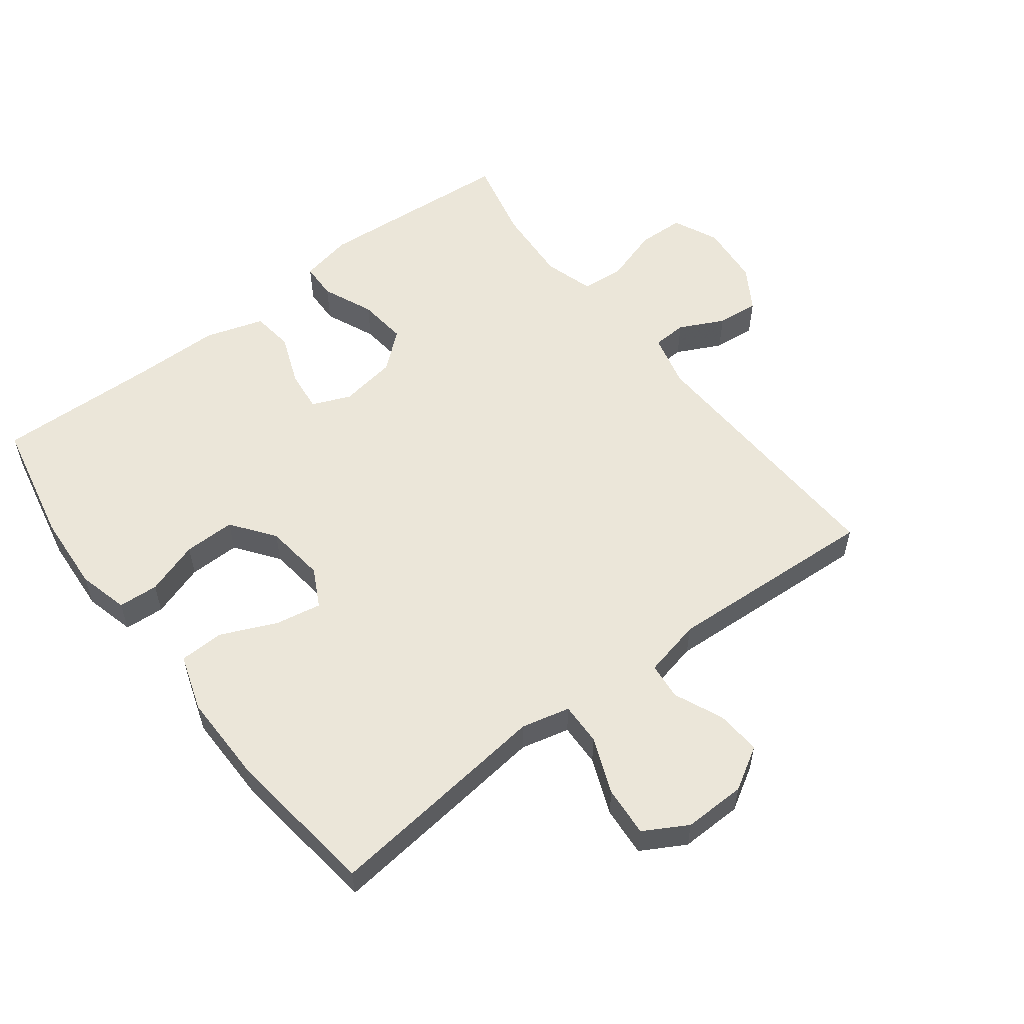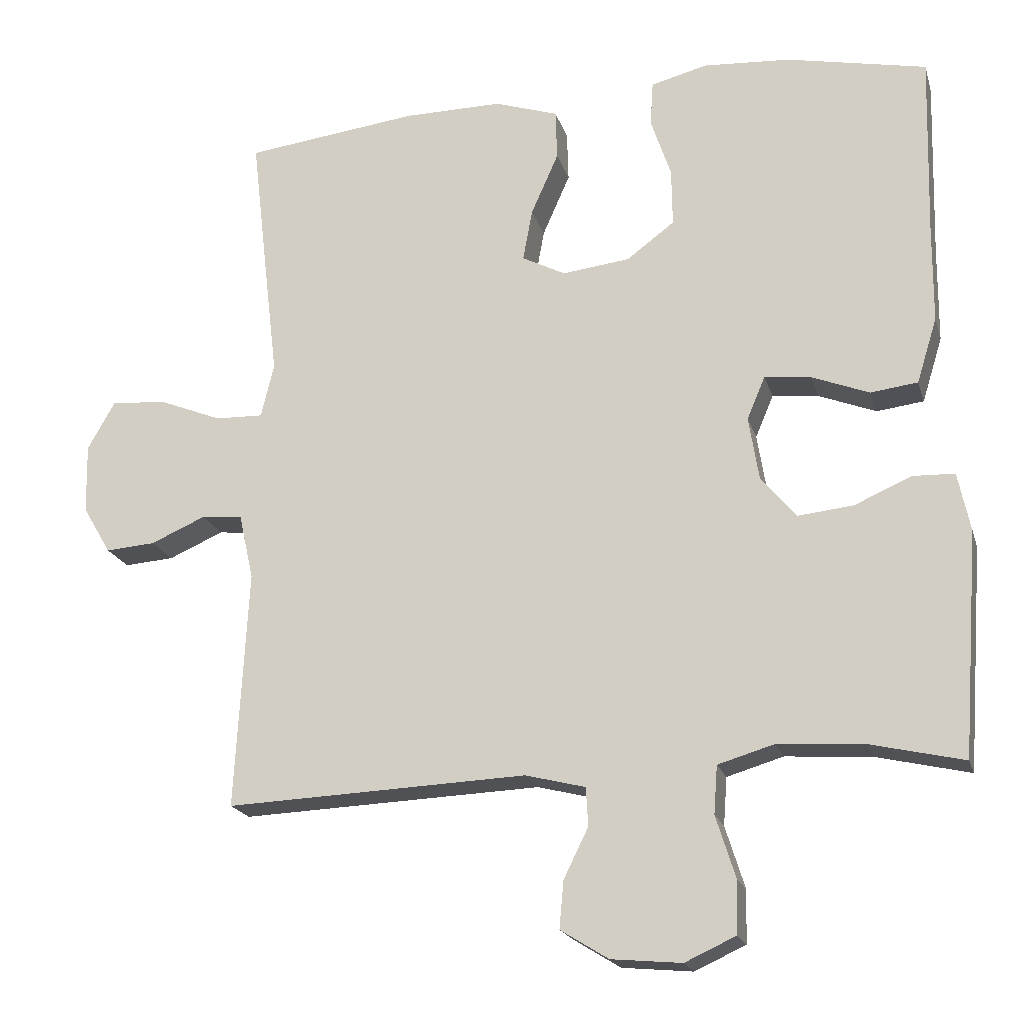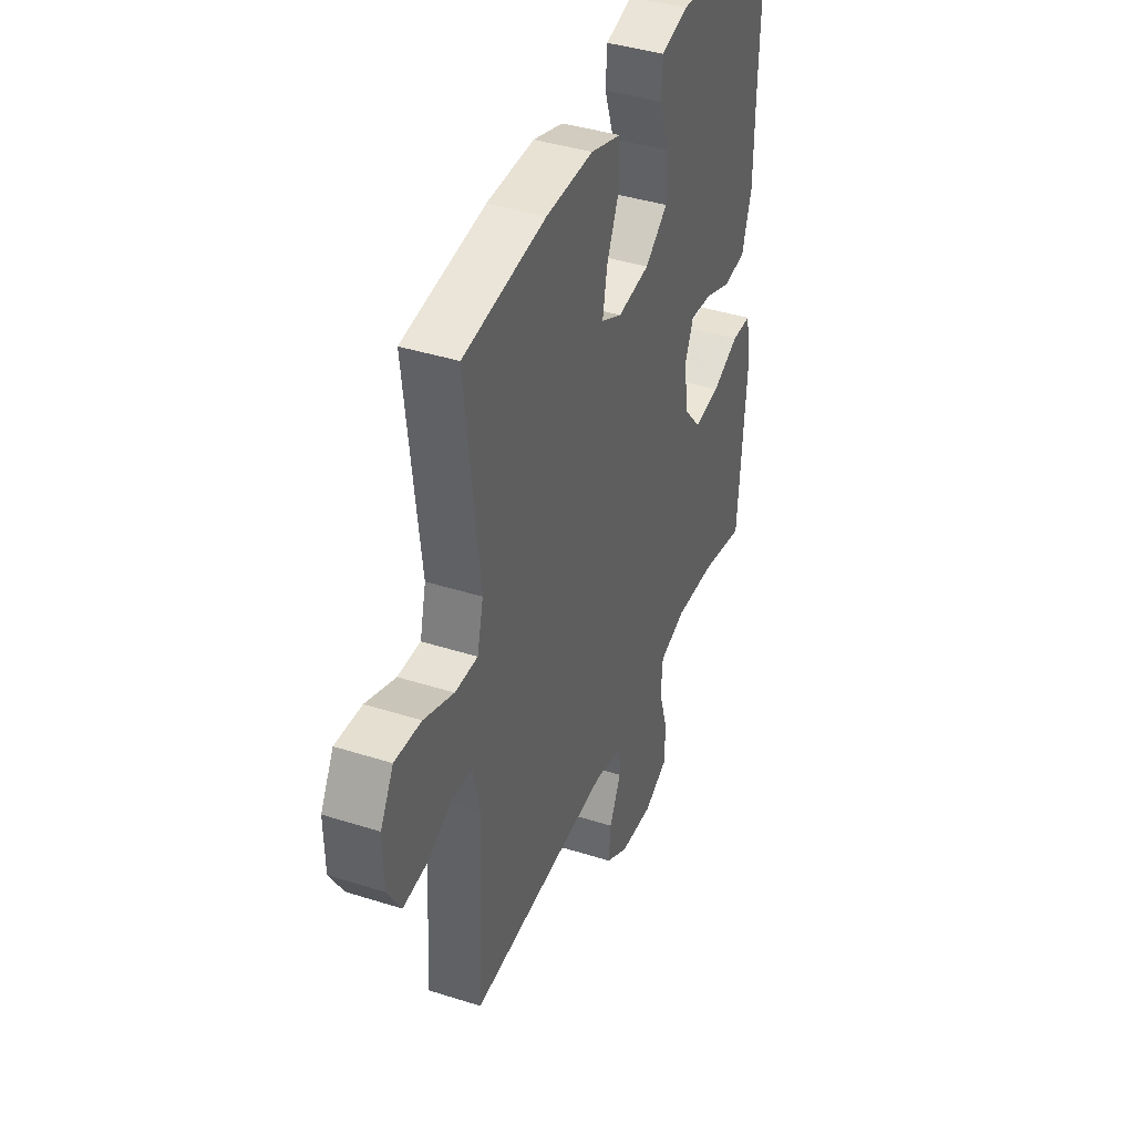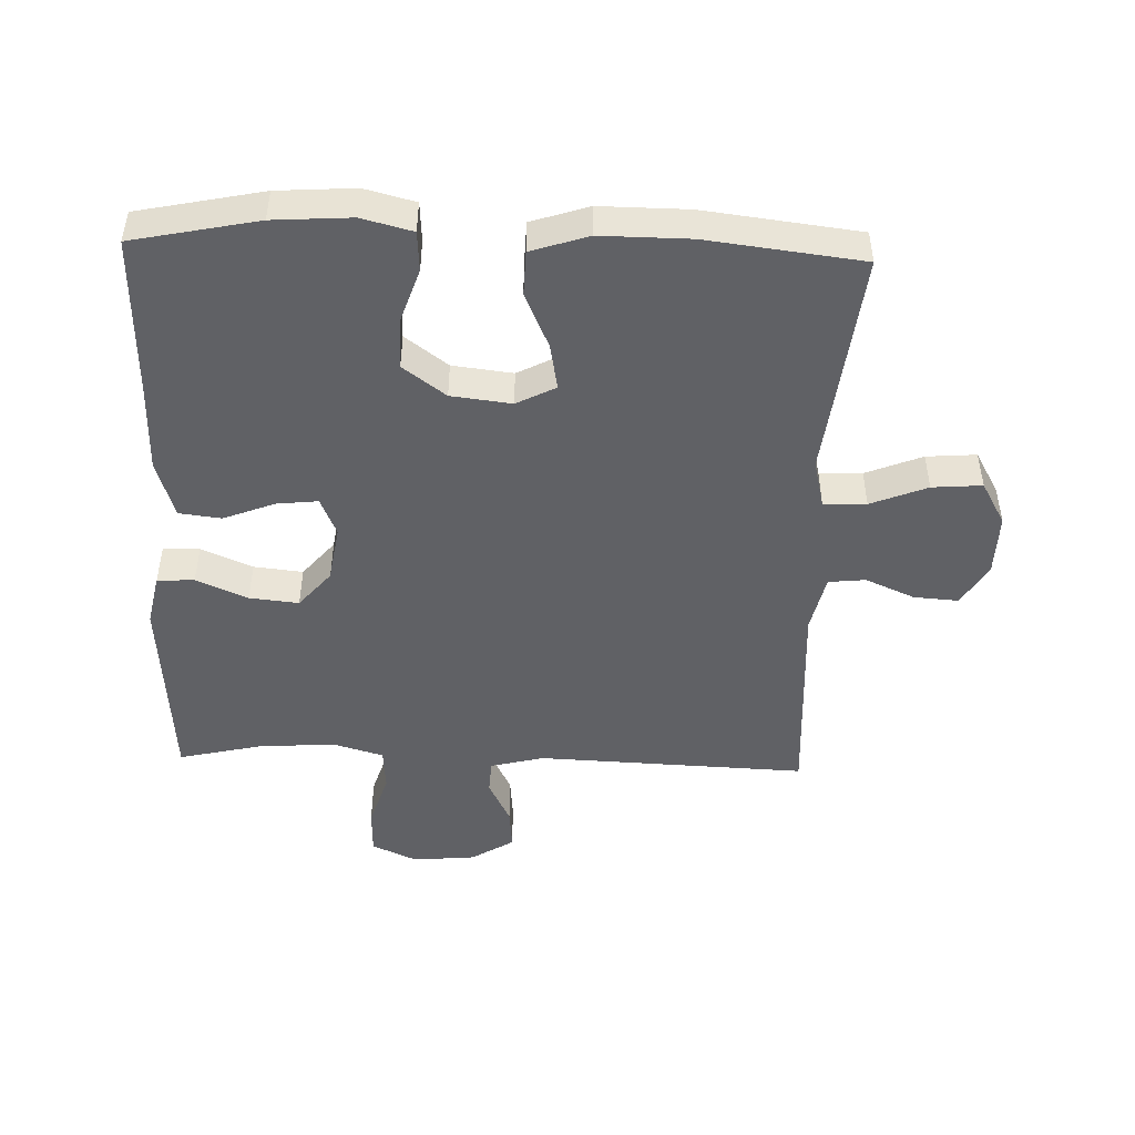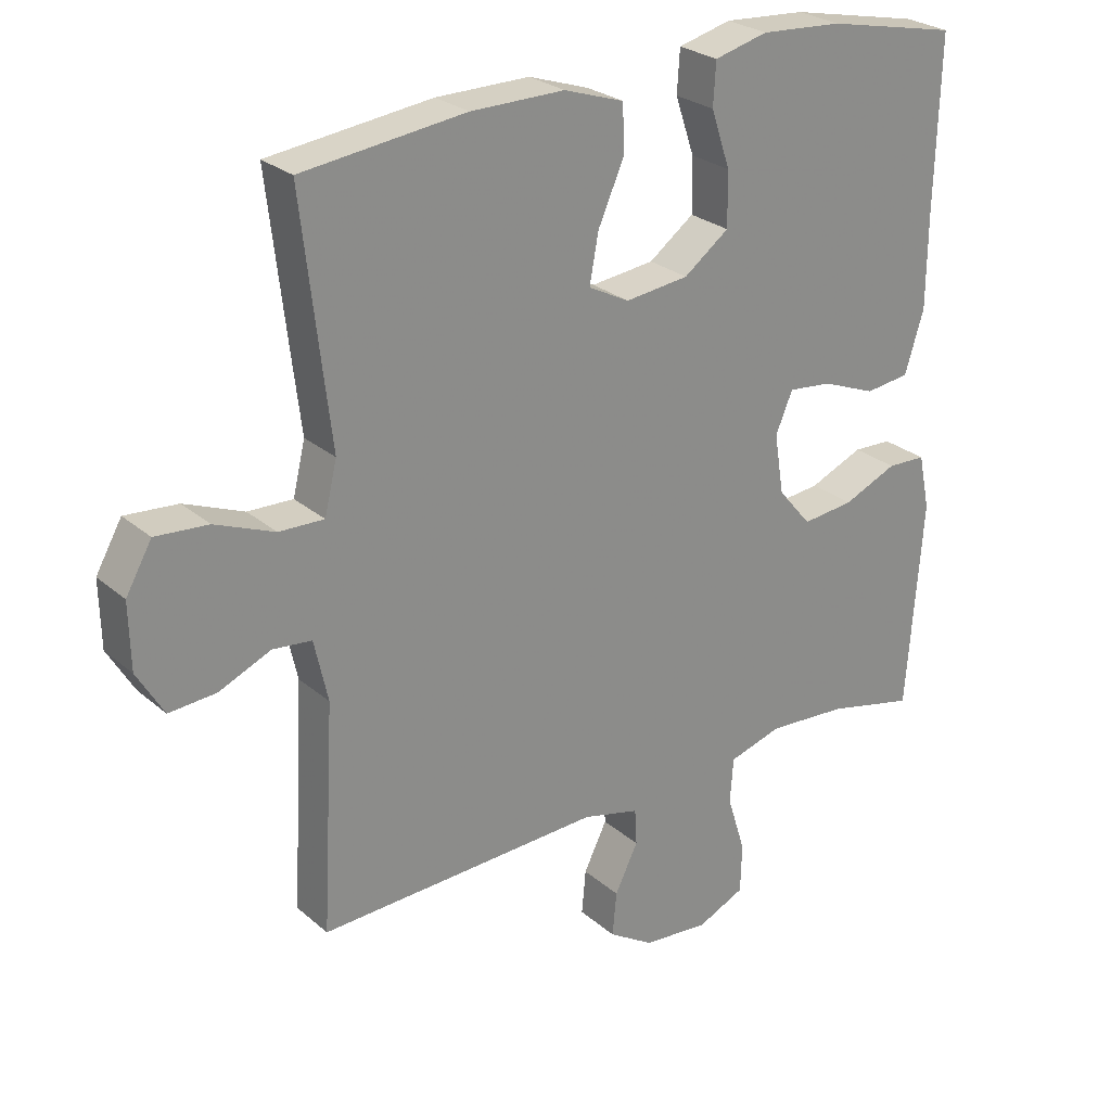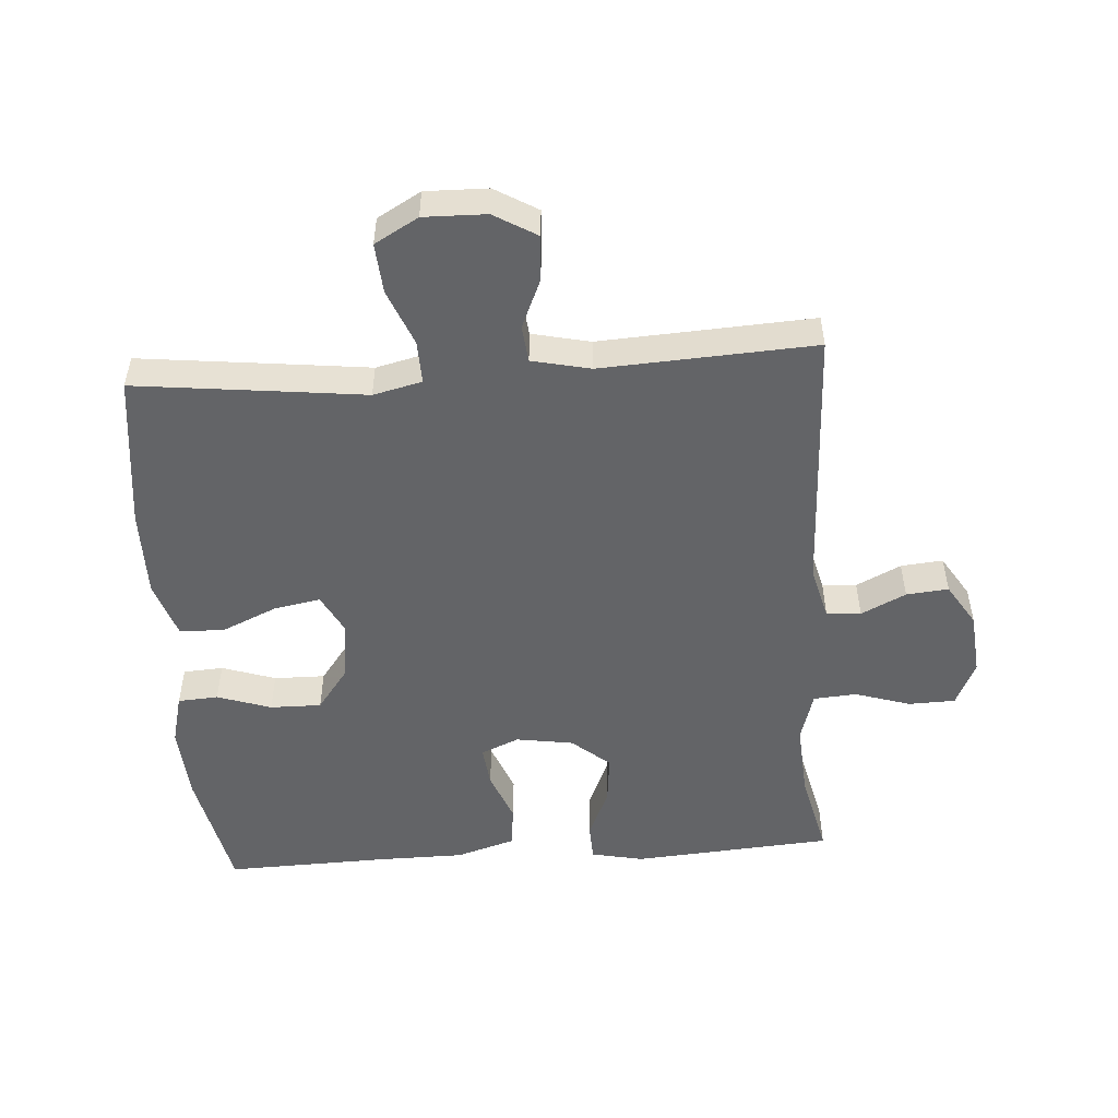
<metadata>
{"format":"obj","ext":"obj","renderer":"f3d","projection":"perspective","resolution":1024,"background":"white","views":[{"elev":56.0,"azim":52.6,"up":"+Y"},{"elev":-19.6,"azim":-165.1,"up":"+Z"},{"elev":40.5,"azim":111.3,"up":"+Z"},{"elev":-47.6,"azim":-1.9,"up":"+Y"},{"elev":26.1,"azim":143.0,"up":"+Z"},{"elev":-51.2,"azim":94.0,"up":"+Y"}]}
</metadata>
<code>
v -0.5 0.07 -0.5
v -0.523 0.07 -0.192
v -0.506 0.07 -0.111
v -0.449 0.07 -0.109
v -0.37 0.07 -0.143
v -0.294 0.07 -0.151
v -0.245 0.07 -0.093
v -0.231 0.07 -0.005
v -0.256 0.07 0.054
v -0.32 0.07 0.047
v -0.399 0.07 0.016
v -0.464 0.07 0.024
v -0.492 0.07 0.114
v -0.493 0.07 0.249
v -0.5 0.07 0.5
v -0.307 0.07 0.54
v -0.187 0.07 0.548
v -0.109 0.07 0.528
v -0.105 0.07 0.466
v -0.133 0.07 0.383
v -0.134 0.07 0.304
v -0.068 0.07 0.255
v 0.025 0.07 0.244
v 0.085 0.07 0.275
v 0.072 0.07 0.346
v 0.034 0.07 0.432
v 0.036 0.07 0.501
v 0.124 0.07 0.53
v 0.261 0.07 0.529
v 0.5 0.07 0.5
v 0.473 0.07 0.266
v 0.459 0.07 0.148
v 0.477 0.07 0.073
v 0.543 0.07 0.075
v 0.63 0.07 0.11
v 0.707 0.07 0.116
v 0.745 0.07 0.049
v 0.743 0.07 -0.047
v 0.704 0.07 -0.113
v 0.635 0.07 -0.108
v 0.559 0.07 -0.075
v 0.502 0.07 -0.081
v 0.482 0.07 -0.171
v 0.5 0.07 -0.5
v 0.084 0.07 -0.483
v 0.001 0.07 -0.504
v -0.002 0.07 -0.557
v 0.032 0.07 -0.626
v 0.038 0.07 -0.691
v -0.028 0.07 -0.732
v -0.125 0.07 -0.741
v -0.195 0.07 -0.709
v -0.197 0.07 -0.637
v -0.17 0.07 -0.551
v -0.175 0.07 -0.485
v -0.253 0.07 -0.462
v -0.371 0.07 -0.47
v -0.5 0 -0.5
v -0.523 0 -0.192
v -0.506 0 -0.111
v -0.449 0 -0.109
v -0.37 0 -0.143
v -0.294 0 -0.151
v -0.245 0 -0.093
v -0.231 0 -0.005
v -0.256 0 0.054
v -0.32 0 0.047
v -0.399 0 0.016
v -0.464 0 0.024
v -0.492 0 0.114
v -0.493 0 0.249
v -0.5 0 0.5
v -0.307 0 0.54
v -0.187 0 0.548
v -0.109 0 0.528
v -0.105 0 0.466
v -0.133 0 0.383
v -0.134 0 0.304
v -0.068 0 0.255
v 0.025 0 0.244
v 0.085 0 0.275
v 0.072 0 0.346
v 0.034 0 0.432
v 0.036 0 0.501
v 0.124 0 0.53
v 0.261 0 0.529
v 0.5 0 0.5
v 0.473 0 0.266
v 0.459 0 0.148
v 0.477 0 0.073
v 0.543 0 0.075
v 0.63 0 0.11
v 0.707 0 0.116
v 0.745 0 0.049
v 0.743 0 -0.047
v 0.704 0 -0.113
v 0.635 0 -0.108
v 0.559 0 -0.075
v 0.502 0 -0.081
v 0.482 0 -0.171
v 0.5 0 -0.5
v 0.084 0 -0.483
v 0.001 0 -0.504
v -0.002 0 -0.557
v 0.032 0 -0.626
v 0.038 0 -0.691
v -0.028 0 -0.732
v -0.125 0 -0.741
v -0.195 0 -0.709
v -0.197 0 -0.637
v -0.17 0 -0.551
v -0.175 0 -0.485
v -0.253 0 -0.462
v -0.371 0 -0.47
f 52 53 54
f 51 52 54
f 50 51 54
f 49 50 54
f 48 49 54
f 47 48 54
f 46 47 54 55
f 45 46 55 56
f 43 44 45 56
f 39 40 41
f 38 39 41
f 37 38 41
f 36 37 41
f 35 36 41
f 34 35 41
f 33 34 41 42
f 43 56 57
f 42 43 57
f 33 42 57
f 32 33 57
f 30 31 32
f 29 30 32
f 28 29 32
f 27 28 32
f 26 27 32
f 25 26 32
f 18 19 20
f 17 18 20
f 16 17 20
f 15 16 20
f 14 15 20
f 14 20 21
f 13 14 21
f 12 13 21
f 11 12 21
f 10 11 21
f 9 10 21 22
f 3 4 5
f 2 3 5
f 1 2 5
f 57 1 5
f 57 5 6
f 32 57 6 7
f 24 25 32
f 32 7 8
f 24 32 8
f 23 24 8
f 8 9 22 23
f 111 110 109
f 111 109 108
f 111 108 107
f 111 107 106
f 111 106 105
f 111 105 104
f 112 111 104 103
f 113 112 103 102
f 113 102 101 100
f 98 97 96
f 98 96 95
f 98 95 94
f 98 94 93
f 98 93 92
f 98 92 91
f 99 98 91 90
f 114 113 100
f 114 100 99
f 114 99 90
f 114 90 89
f 89 88 87
f 89 87 86
f 89 86 85
f 89 85 84
f 89 84 83
f 89 83 82
f 77 76 75
f 77 75 74
f 77 74 73
f 77 73 72
f 77 72 71
f 78 77 71
f 78 71 70
f 78 70 69
f 78 69 68
f 78 68 67
f 79 78 67 66
f 62 61 60
f 62 60 59
f 62 59 58
f 62 58 114
f 63 62 114
f 64 63 114 89
f 89 82 81
f 65 64 89
f 65 89 81
f 65 81 80
f 80 79 66 65
f 1 58 59 2
f 2 59 60 3
f 3 60 61 4
f 4 61 62 5
f 5 62 63 6
f 6 63 64 7
f 7 64 65 8
f 8 65 66 9
f 9 66 67 10
f 10 67 68 11
f 11 68 69 12
f 12 69 70 13
f 13 70 71 14
f 14 71 72 15
f 15 72 73 16
f 16 73 74 17
f 17 74 75 18
f 18 75 76 19
f 19 76 77 20
f 20 77 78 21
f 21 78 79 22
f 22 79 80 23
f 23 80 81 24
f 24 81 82 25
f 25 82 83 26
f 26 83 84 27
f 27 84 85 28
f 28 85 86 29
f 29 86 87 30
f 30 87 88 31
f 31 88 89 32
f 32 89 90 33
f 33 90 91 34
f 34 91 92 35
f 35 92 93 36
f 36 93 94 37
f 37 94 95 38
f 38 95 96 39
f 39 96 97 40
f 40 97 98 41
f 41 98 99 42
f 42 99 100 43
f 43 100 101 44
f 44 101 102 45
f 45 102 103 46
f 46 103 104 47
f 47 104 105 48
f 48 105 106 49
f 49 106 107 50
f 50 107 108 51
f 51 108 109 52
f 52 109 110 53
f 53 110 111 54
f 54 111 112 55
f 55 112 113 56
f 56 113 114 57
f 57 114 58 1

</code>
